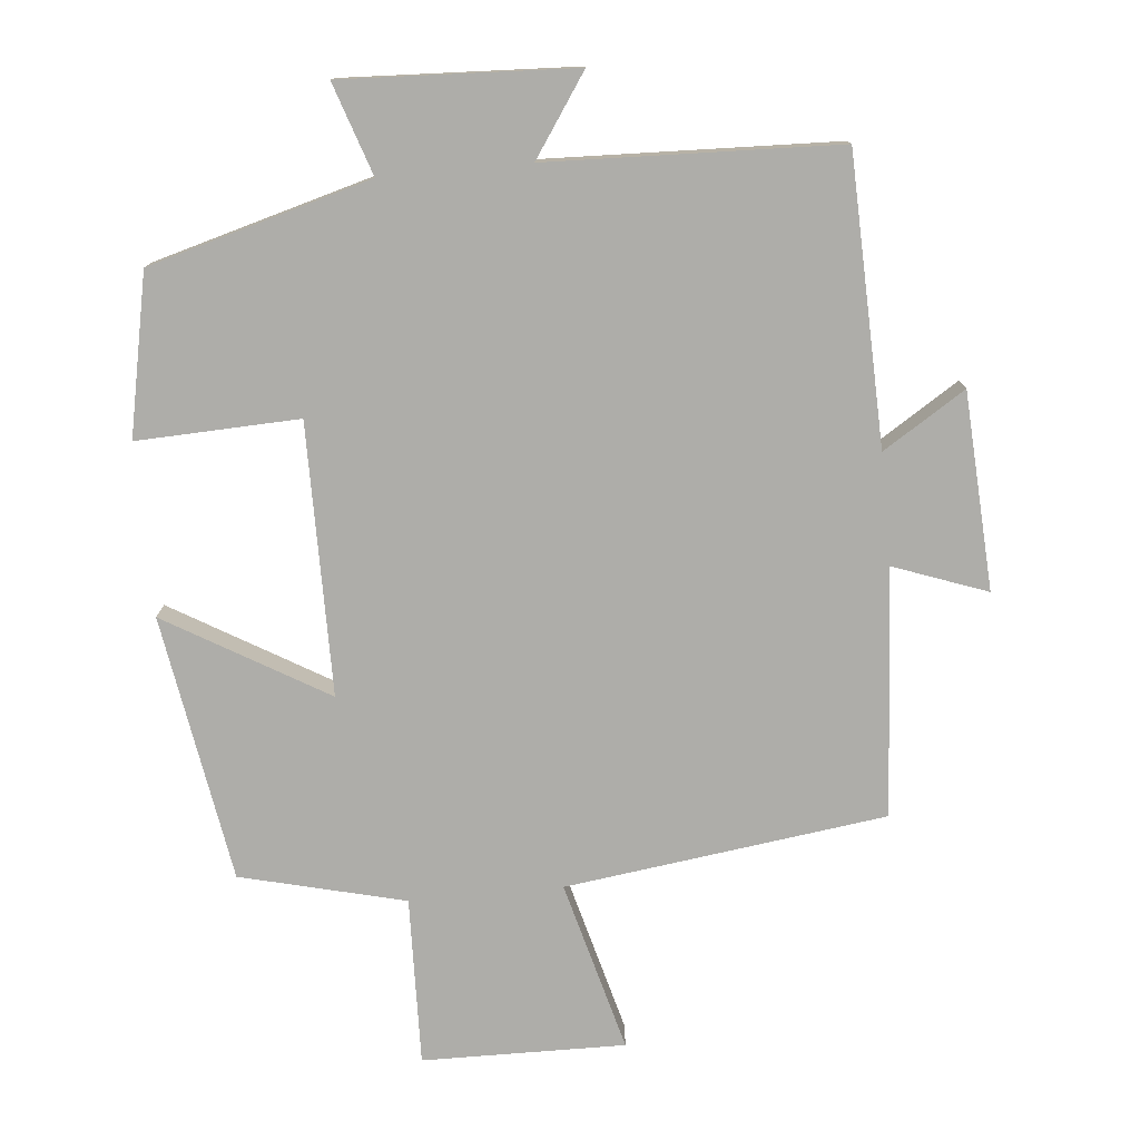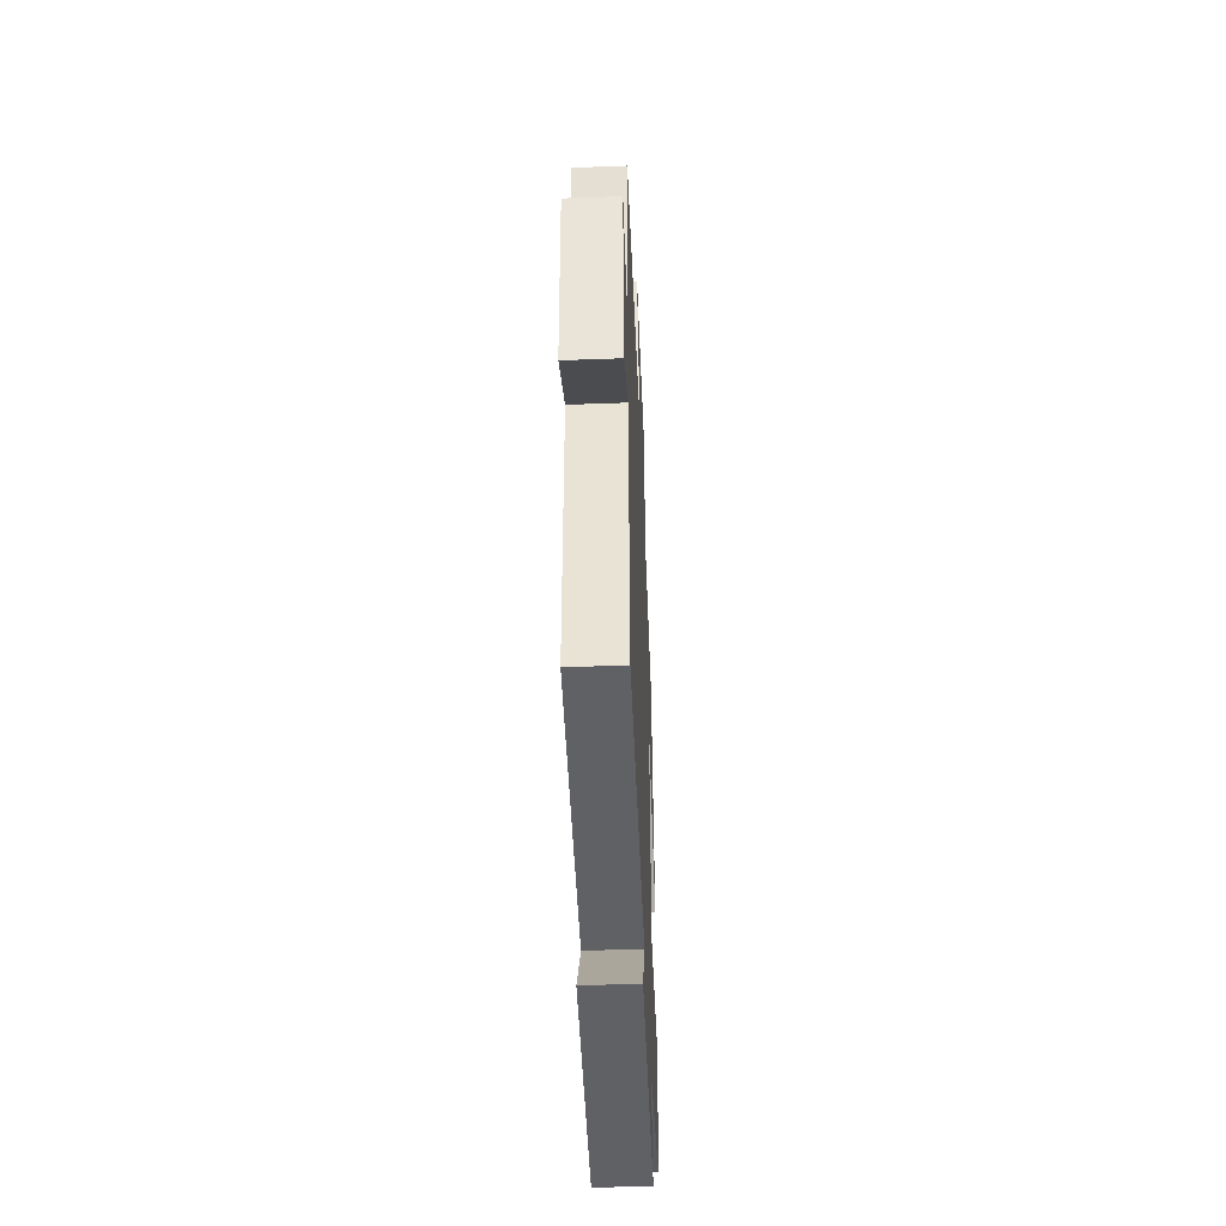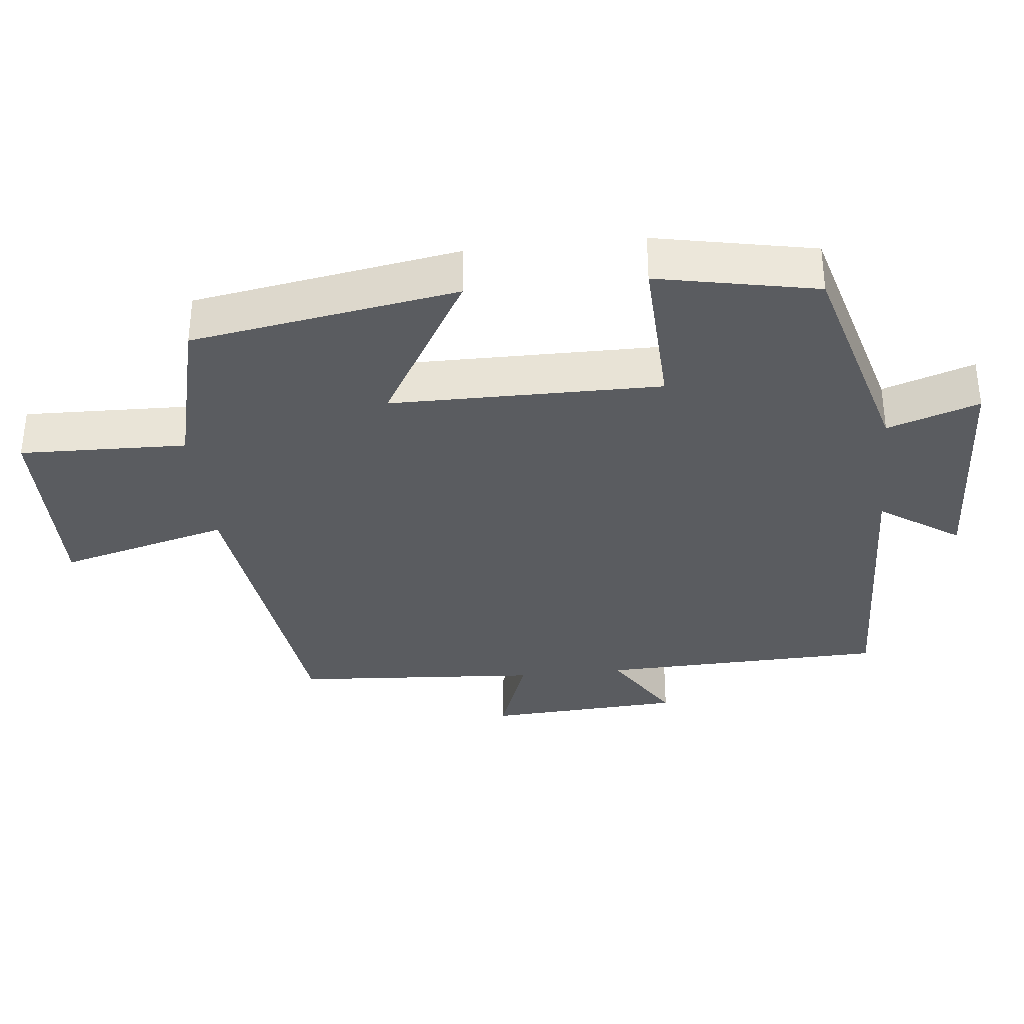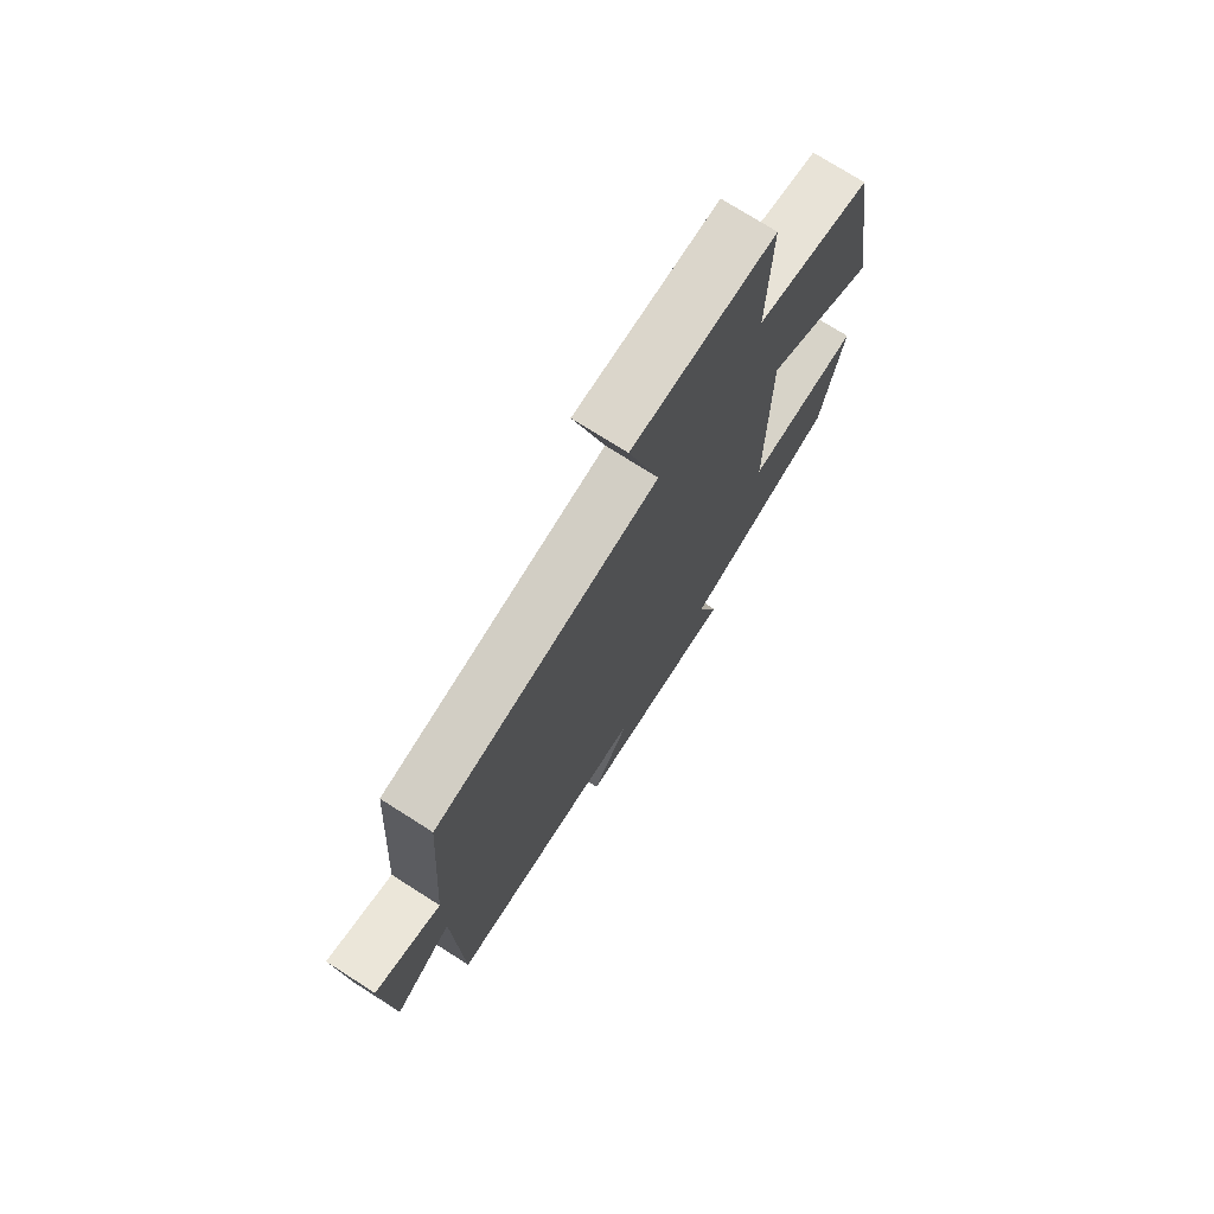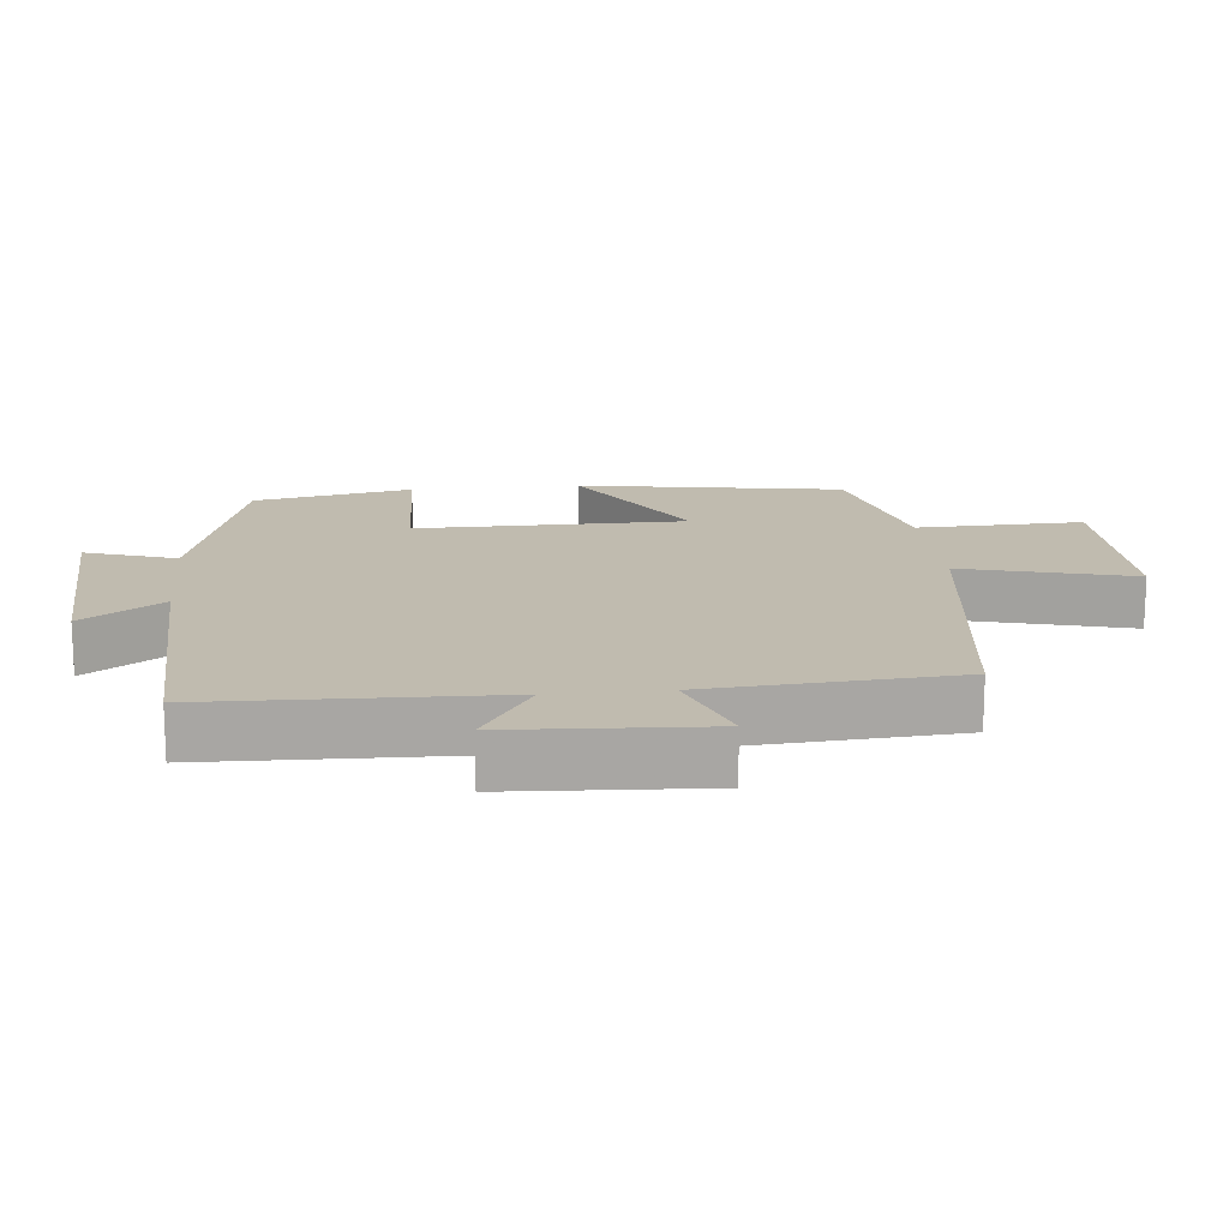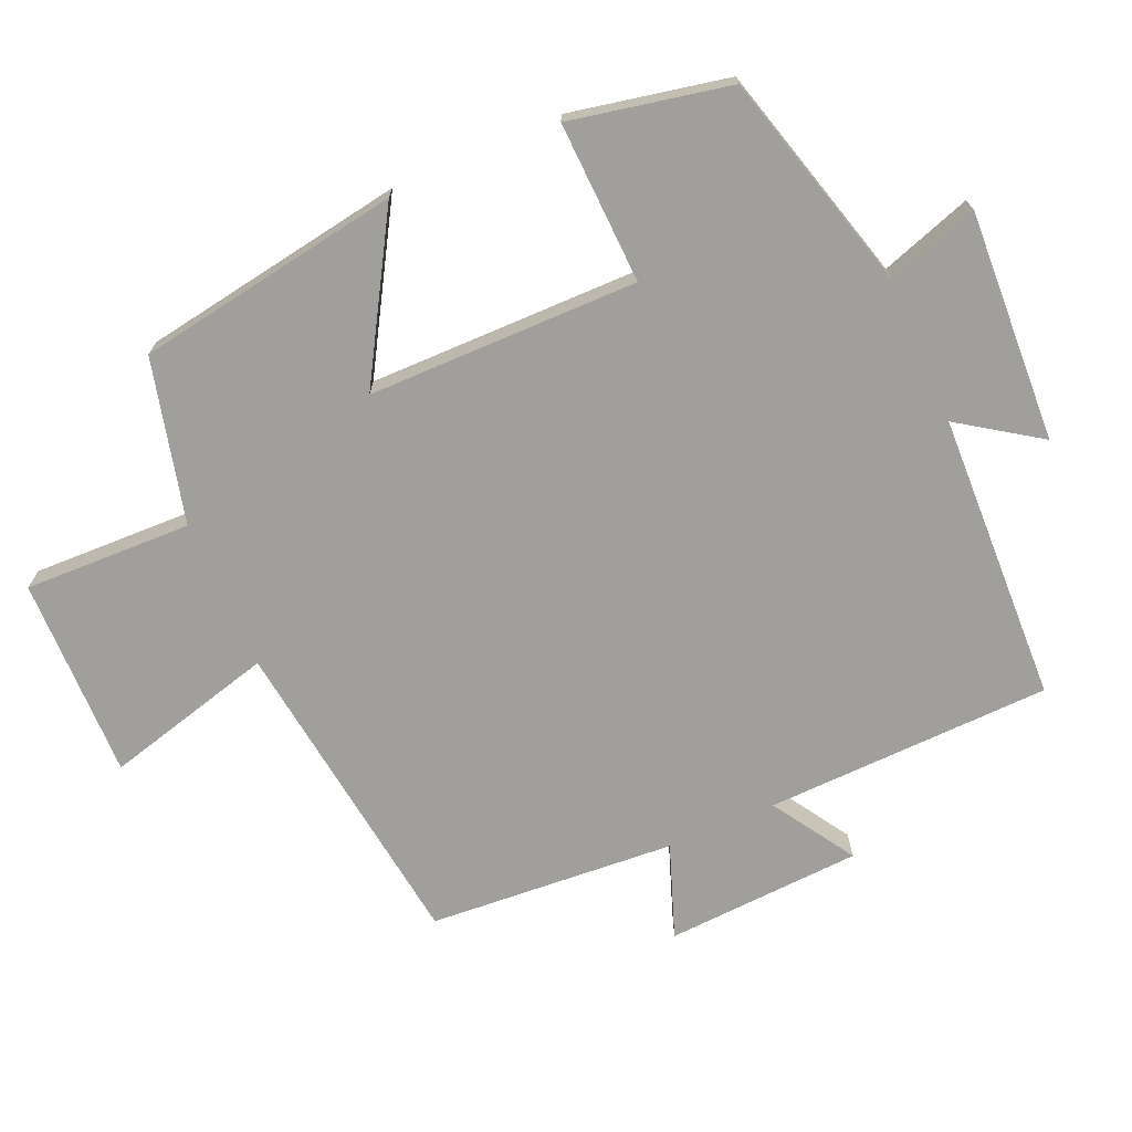
<metadata>
{"format":"obj","ext":"obj","renderer":"f3d","projection":"perspective","resolution":1024,"background":"white","views":[{"elev":-77.1,"azim":-174.6,"up":"+Y"},{"elev":-47.7,"azim":-87.6,"up":"+Z"},{"elev":-34.4,"azim":96.1,"up":"+Y"},{"elev":74.3,"azim":-57.5,"up":"+Z"},{"elev":16.0,"azim":-95.8,"up":"+Y"},{"elev":-71.2,"azim":113.5,"up":"+Y"}]}
</metadata>
<code>
v 0.437 0.07 0.442
v 0.5 0.07 0.061
v 0.27 0.07 0.196
v 0.268 0.07 -0.192
v 0.5 0.07 -0.183
v 0.454 0.07 -0.412
v 0.137 0.07 -0.5
v 0.181 0.07 -0.631
v -0.151 0.07 -0.615
v -0.073 0.07 -0.5
v -0.488 0.07 -0.485
v -0.5 0.07 -0.074
v -0.618 0.07 -0.149
v -0.634 0.07 0.133
v -0.5 0.07 0.084
v -0.475 0.07 0.439
v -0.016 0.07 0.5
v -0.081 0.07 0.744
v 0.209 0.07 0.74
v 0.202 0.07 0.5
v 0.437 0 0.442
v 0.5 0 0.061
v 0.27 0 0.196
v 0.268 0 -0.192
v 0.5 0 -0.183
v 0.454 0 -0.412
v 0.137 0 -0.5
v 0.181 0 -0.631
v -0.151 0 -0.615
v -0.073 0 -0.5
v -0.488 0 -0.485
v -0.5 0 -0.074
v -0.618 0 -0.149
v -0.634 0 0.133
v -0.5 0 0.084
v -0.475 0 0.439
v -0.016 0 0.5
v -0.081 0 0.744
v 0.209 0 0.74
v 0.202 0 0.5
f 17 18 19 20
f 17 20 1
f 16 17 1
f 15 16 1
f 12 13 14 15
f 10 11 12 15
f 7 8 9 10
f 6 7 10
f 5 6 10
f 4 5 10
f 3 4 10 15
f 1 2 3
f 1 3 15
f 40 39 38 37
f 21 40 37
f 21 37 36
f 21 36 35
f 35 34 33 32
f 35 32 31 30
f 30 29 28 27
f 30 27 26
f 30 26 25
f 30 25 24
f 35 30 24 23
f 23 22 21
f 35 23 21
f 1 21 22 2
f 2 22 23 3
f 3 23 24 4
f 4 24 25 5
f 5 25 26 6
f 6 26 27 7
f 7 27 28 8
f 8 28 29 9
f 9 29 30 10
f 10 30 31 11
f 11 31 32 12
f 12 32 33 13
f 13 33 34 14
f 14 34 35 15
f 15 35 36 16
f 16 36 37 17
f 17 37 38 18
f 18 38 39 19
f 19 39 40 20
f 20 40 21 1

</code>
